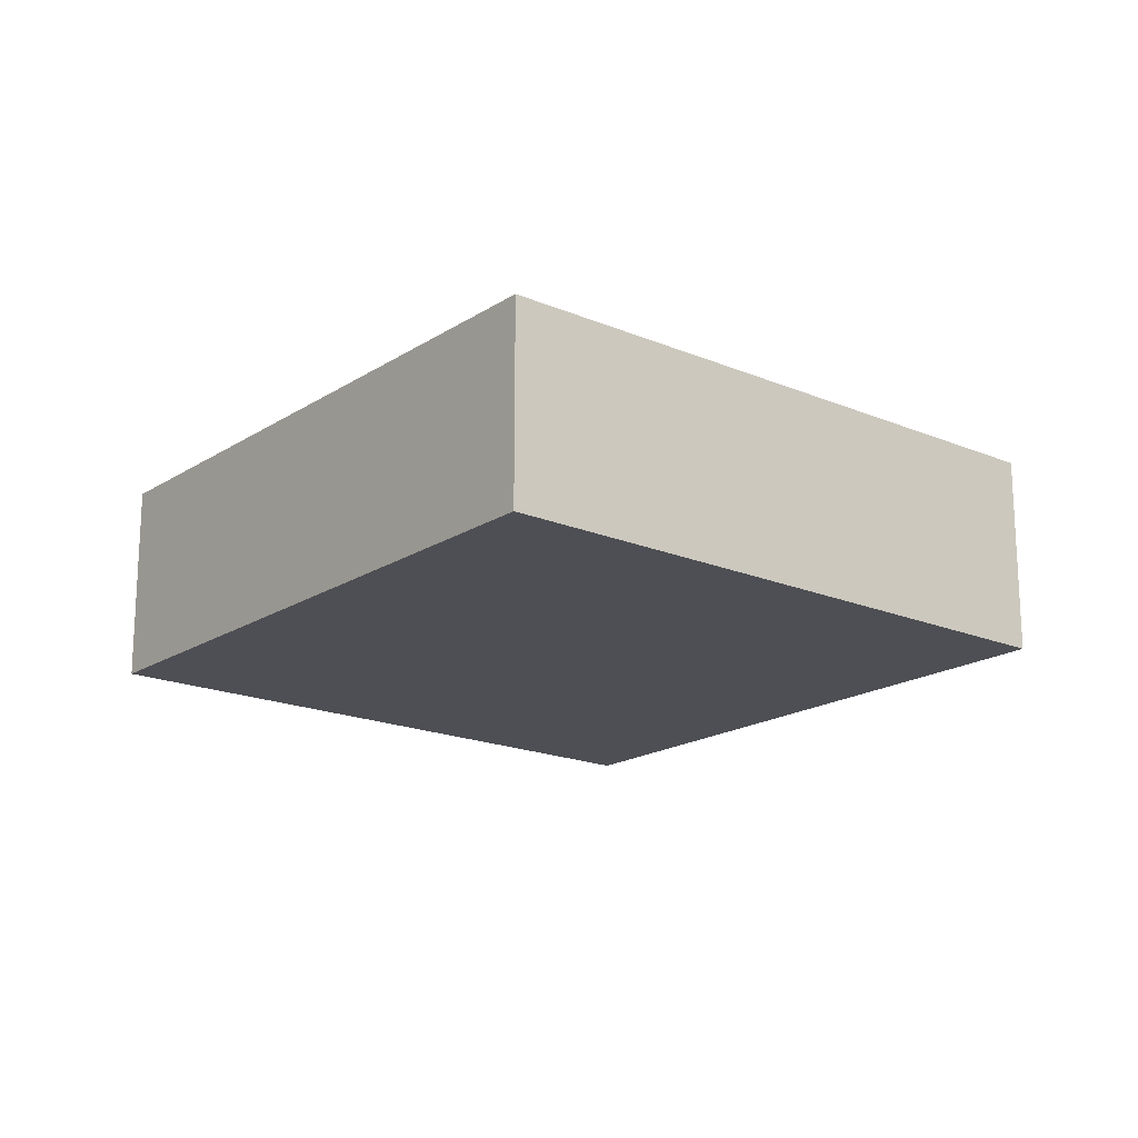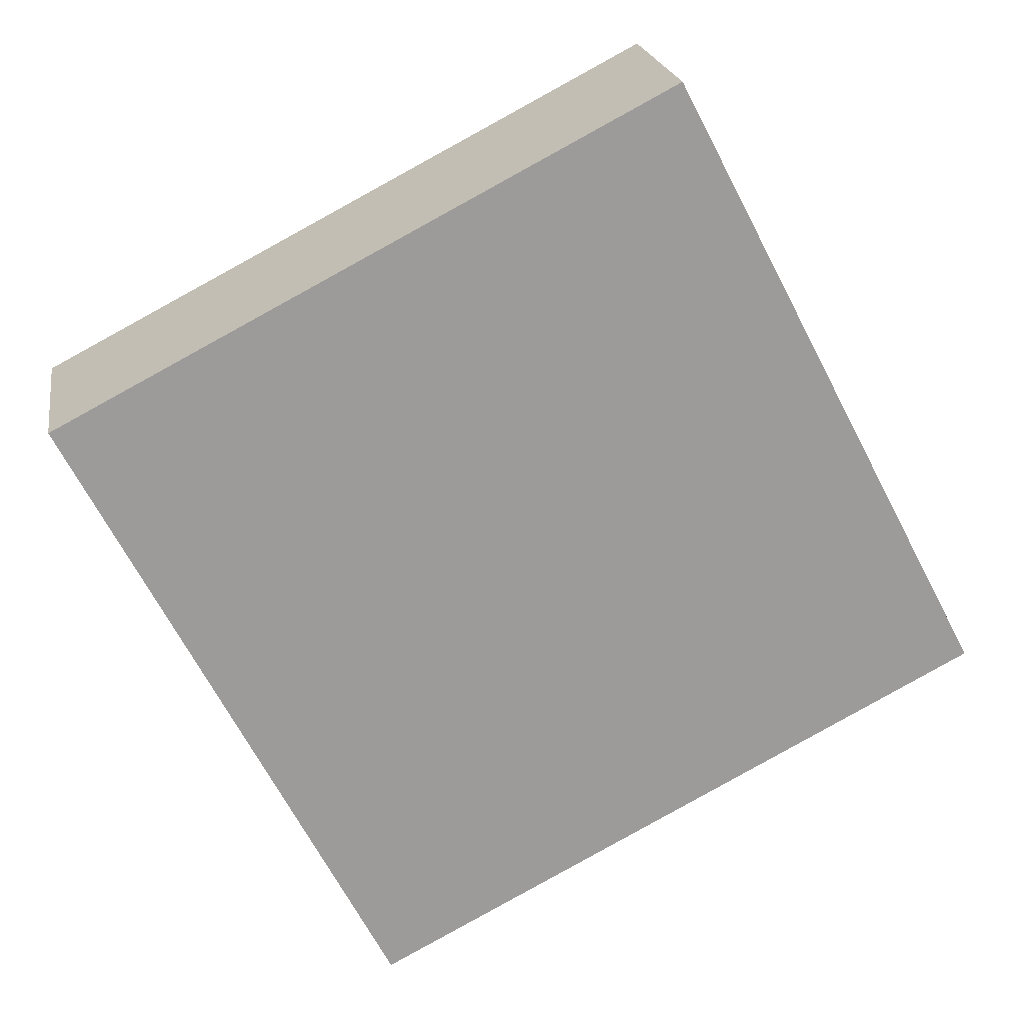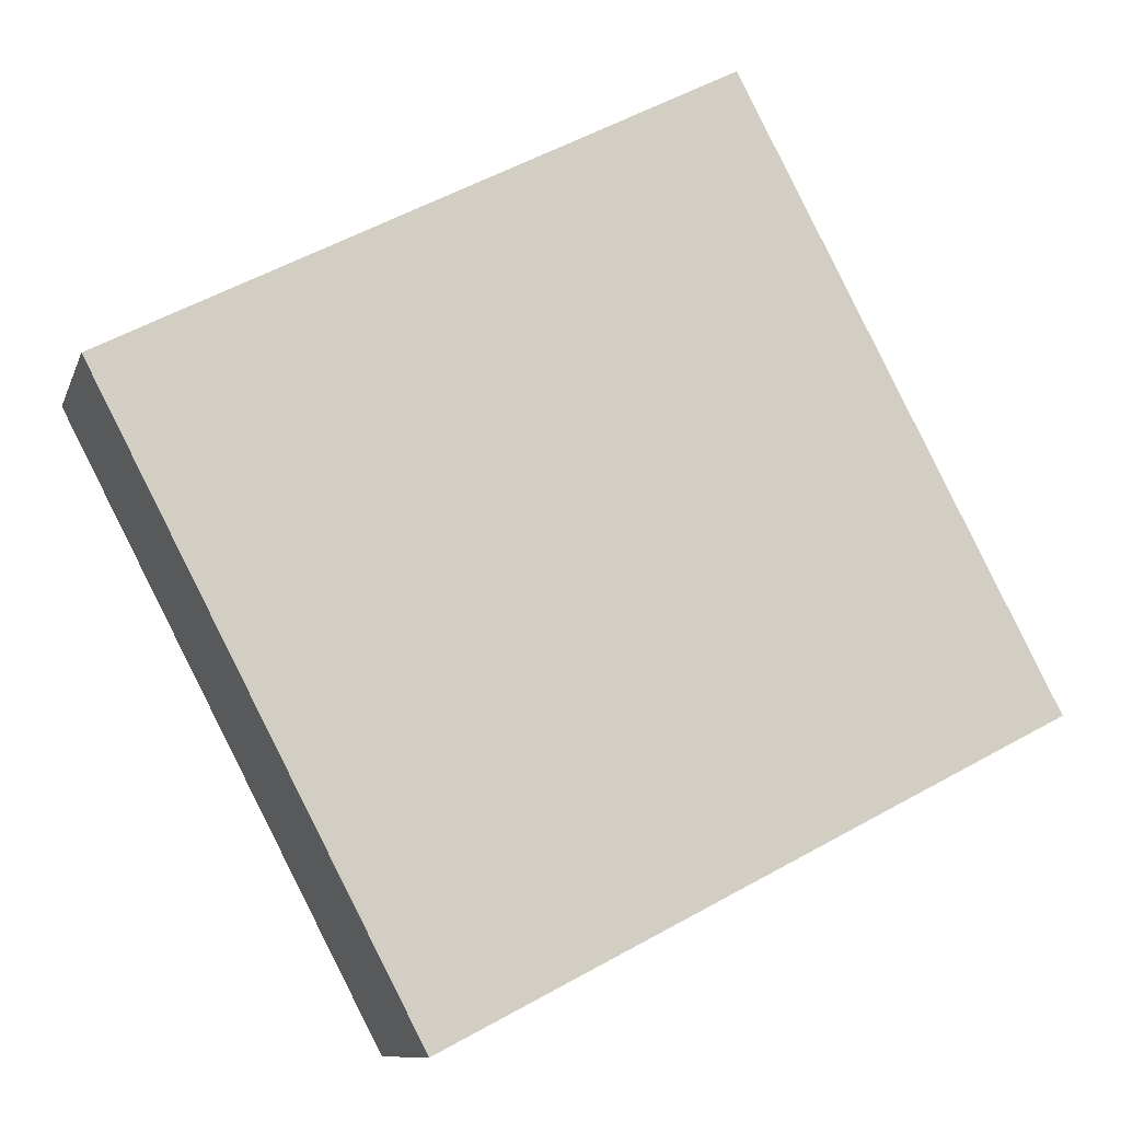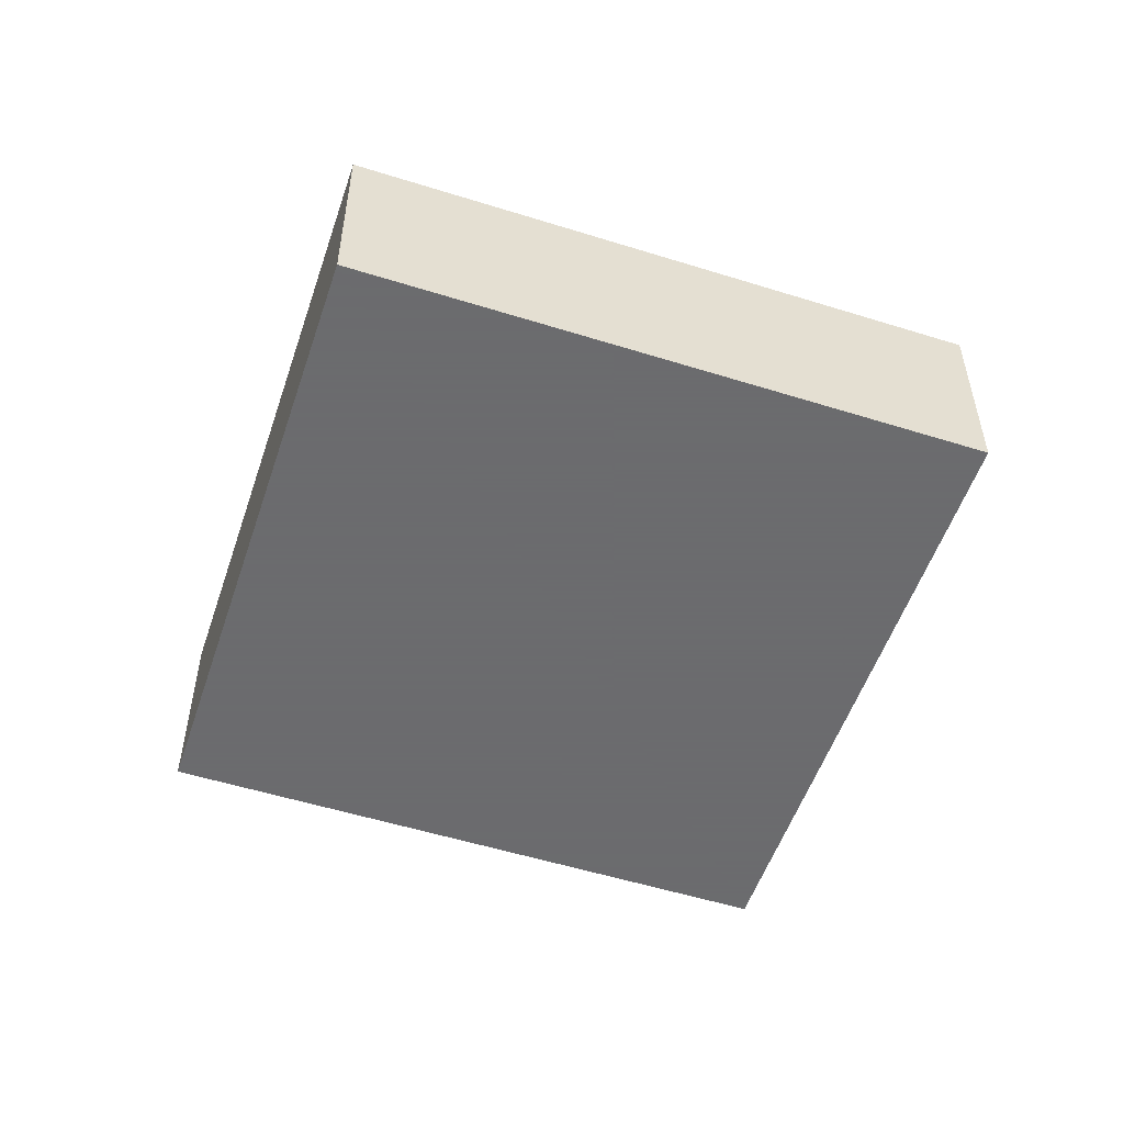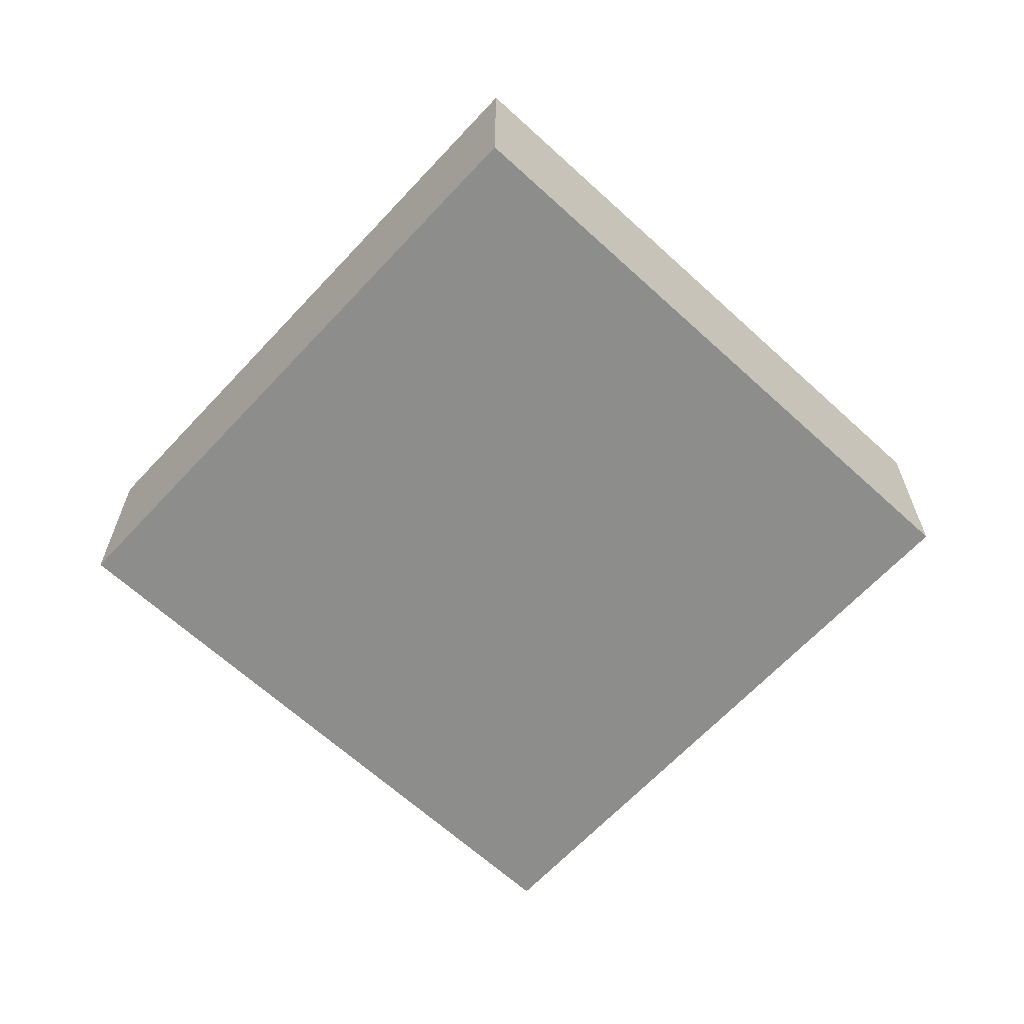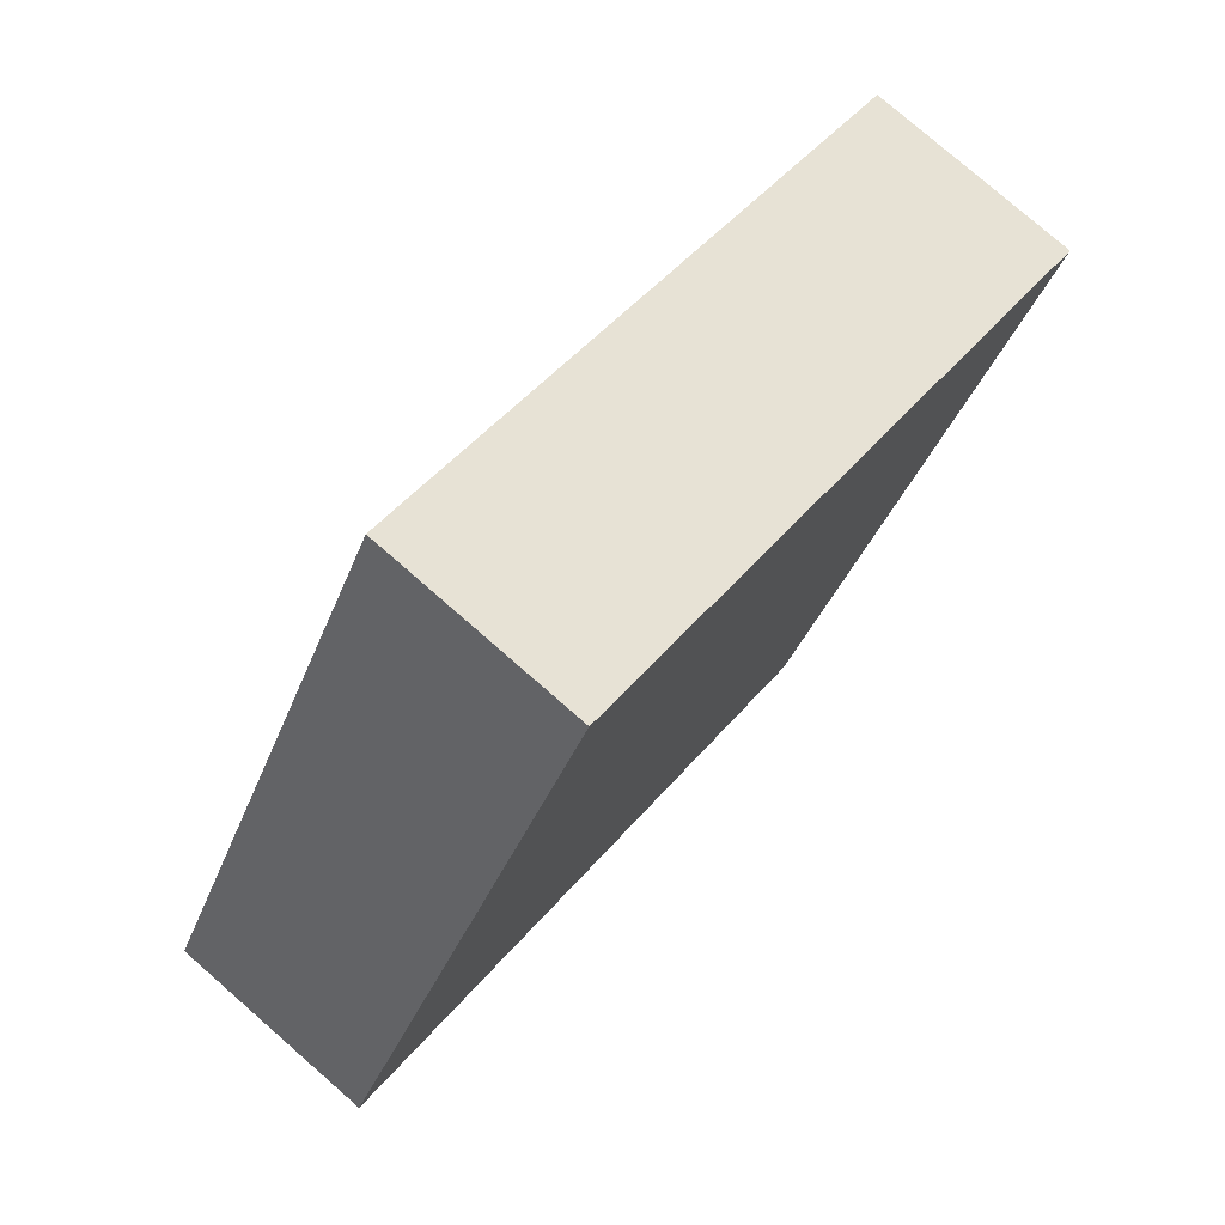
<metadata>
{"format":"obj","ext":"obj","renderer":"f3d","projection":"perspective","resolution":1024,"background":"white","views":[{"elev":-18.3,"azim":168.3,"up":"+Y"},{"elev":20.5,"azim":171.0,"up":"+Z"},{"elev":-10.1,"azim":165.1,"up":"+Z"},{"elev":-53.5,"azim":-171.0,"up":"+Y"},{"elev":-64.5,"azim":74.7,"up":"+Y"},{"elev":78.1,"azim":-48.9,"up":"+Z"}]}
</metadata>
<code>
o object
v -0.226 0.002067 0.8924
v -0.226 -0.3677 0.8924
v 0.8396 -0.3677 0.3376
v -0.7809 0.002067 -0.1732
v -0.7809 -0.3677 -0.1732
v -0.226 -0.3677 0.8924
v 0.2848 0.002067 -0.7281
v 0.2848 -0.3677 -0.7281
v -0.7809 -0.3677 -0.1732
v 0.8396 0.002067 0.3376
v 0.8396 -0.3677 0.3376
v 0.2848 -0.3677 -0.7281
v -0.226 -0.3677 0.8924
v -0.7809 -0.3677 -0.1732
v 0.2848 -0.3677 -0.7281
v -0.7809 0.002067 -0.1732
v -0.226 0.002067 0.8924
v 0.8396 0.002067 0.3376
v 0.8396 0.002067 0.3376
v -0.226 0.002067 0.8924
v -0.7809 0.002067 -0.1732
v 0.2848 0.002067 -0.7281
v 0.8396 -0.3677 0.3376
v 0.2848 0.002067 -0.7281
f 1 2 3
f 4 5 6
f 7 8 9
f 10 11 12
f 13 14 15
f 16 17 18
f 19 1 3
f 20 4 6
f 21 7 9
f 22 10 12
f 23 13 15
f 24 16 18

</code>
